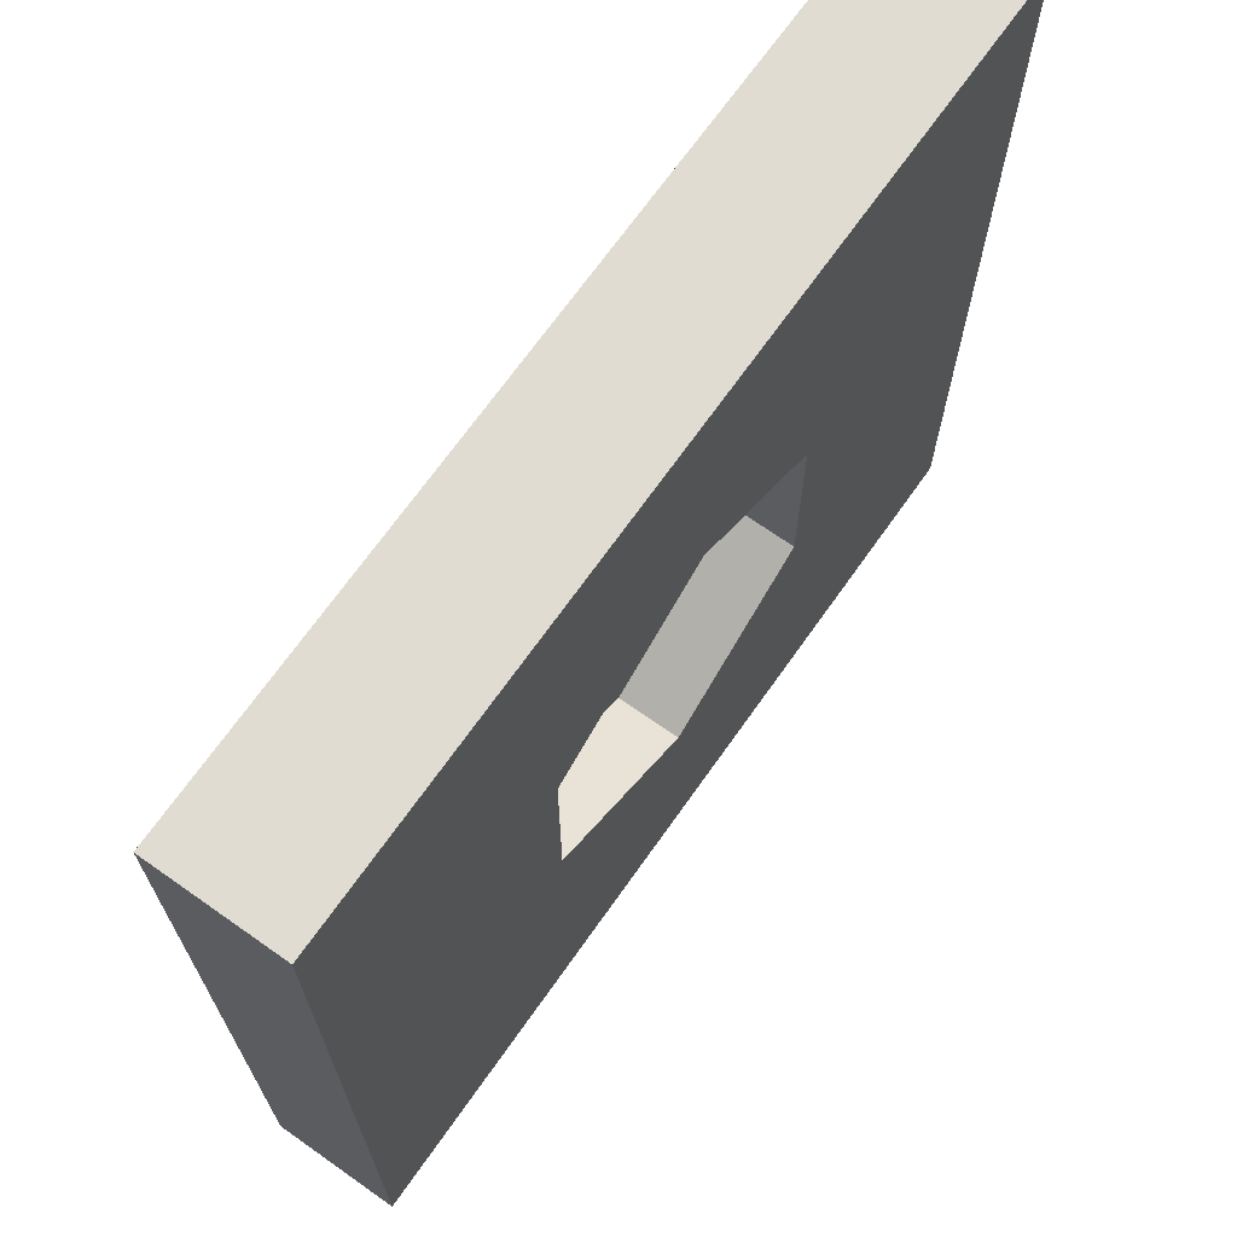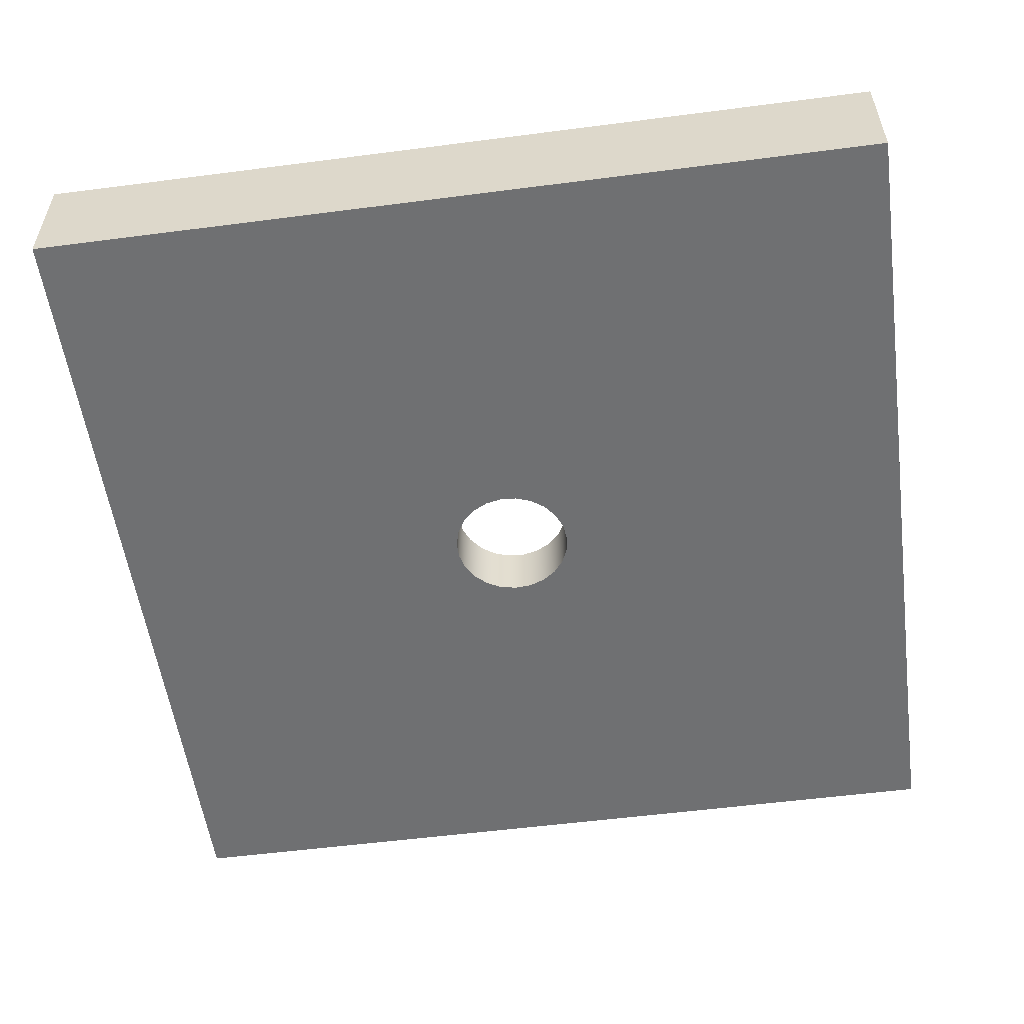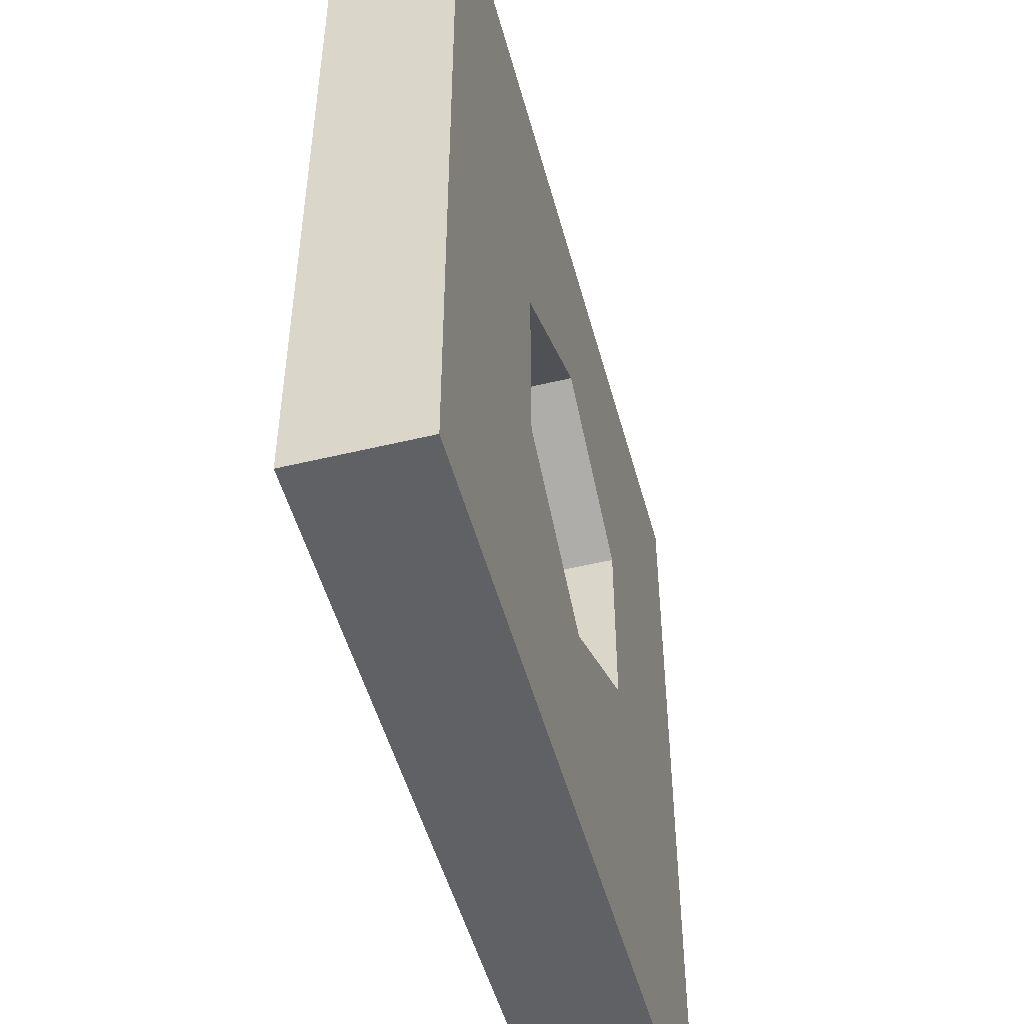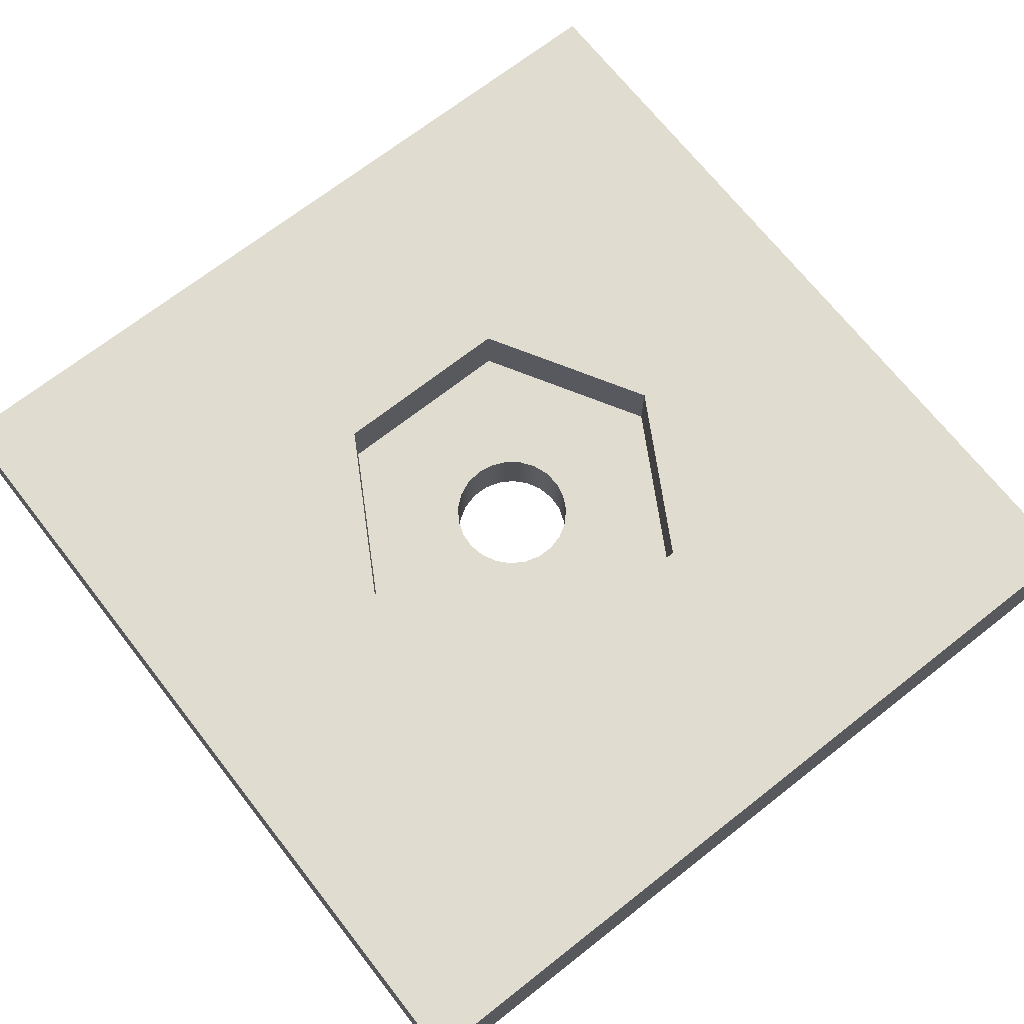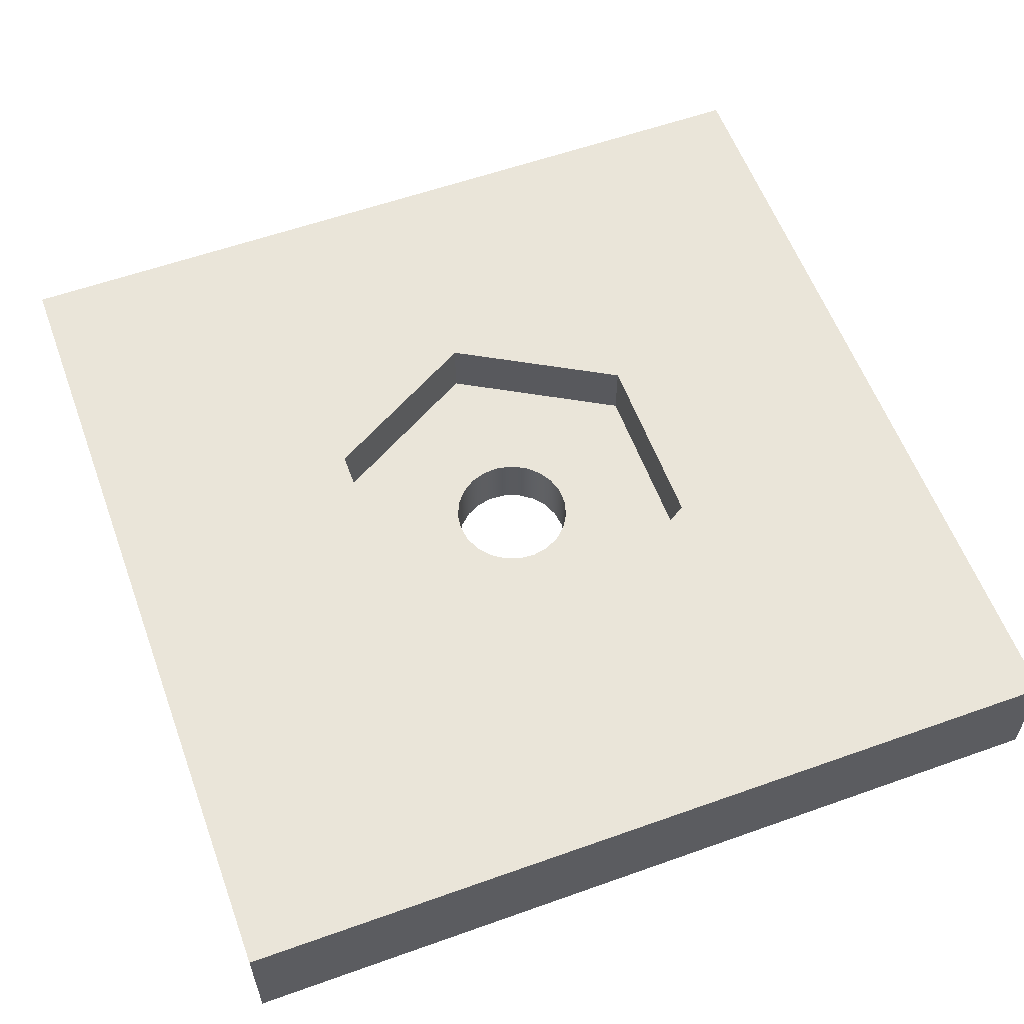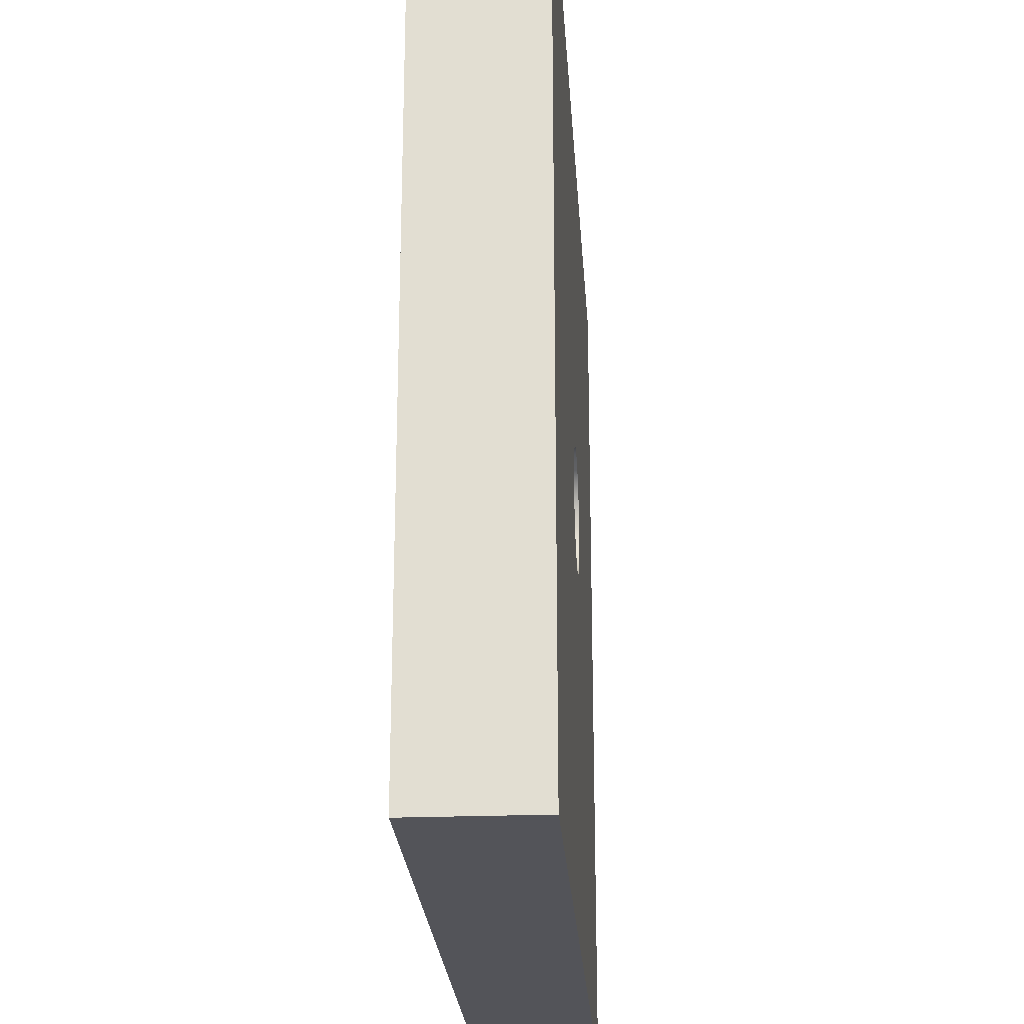
<metadata>
{"format":"obj","ext":"obj","renderer":"f3d","projection":"perspective","resolution":1024,"background":"white","views":[{"elev":69.3,"azim":125.2,"up":"+Z"},{"elev":-54.9,"azim":-172.2,"up":"+Y"},{"elev":-50.1,"azim":104.9,"up":"+Z"},{"elev":69.7,"azim":-128.1,"up":"+Y"},{"elev":58.4,"azim":159.8,"up":"+Y"},{"elev":-23.9,"azim":-86.3,"up":"+Z"}]}
</metadata>
<code>
v -0.001254 0.5 -0.7736
v -0.6706 0.5 -0.3857
v -0.6706 0.25 -0.3857
v -0.001254 0.25 -0.7736
v -0.6706 0.5 -0.3857
v -0.6694 0.5 0.3879
v -0.6694 0.25 0.3879
v -0.6706 0.25 -0.3857
v -0.6694 0.5 0.3879
v 0.001254 0.5 0.7736
v 0.001254 0.25 0.7736
v -0.6694 0.25 0.3879
v 0.001254 0.5 0.7736
v 0.6706 0.5 0.3857
v 0.6706 0.25 0.3857
v 0.001254 0.25 0.7736
v 0.6706 0.5 0.3857
v 0.6694 0.5 -0.3879
v 0.6694 0.25 -0.3879
v 0.6706 0.25 0.3857
v 0.6694 0.5 -0.3879
v -0.001254 0.5 -0.7736
v -0.001254 0.25 -0.7736
v 0.6694 0.25 -0.3879
v 0.25 0.25 -3.062e-17
v 0.2407 0.25 0.06745
v 0.2136 0.25 0.1299
v 0.1706 0.25 0.1827
v 0.115 0.25 0.222
v 0.05086 0.25 0.2448
v -0.01706 0.25 0.2494
v -0.08372 0.25 0.2356
v -0.1442 0.25 0.2042
v -0.1939 0.25 0.1578
v -0.2293 0.25 0.0996
v -0.2477 0.25 0.03404
v -0.2477 0.25 -0.03404
v -0.2293 0.25 -0.0996
v -0.1939 0.25 -0.1578
v -0.1442 0.25 -0.2042
v -0.08372 0.25 -0.2356
v -0.01706 0.25 -0.2494
v 0.05086 0.25 -0.2448
v 0.115 0.25 -0.222
v 0.1706 0.25 -0.1827
v 0.2136 0.25 -0.1299
v 0.2407 0.25 -0.06745
v 0.6694 0.25 -0.3879
v -0.001254 0.25 -0.7736
v -0.6706 0.25 -0.3857
v -0.6694 0.25 0.3879
v 0.001254 0.25 0.7736
v 0.6706 0.25 0.3857
v 0.25 0.25 -3.062e-17
v 0.2407 0.25 -0.06745
v 0.2136 0.25 -0.1299
v 0.1706 0.25 -0.1827
v 0.115 0.25 -0.222
v 0.05086 0.25 -0.2448
v -0.01706 0.25 -0.2494
v -0.08372 0.25 -0.2356
v -0.1442 0.25 -0.2042
v -0.1939 0.25 -0.1578
v -0.2293 0.25 -0.0996
v -0.2477 0.25 -0.03404
v -0.2477 0.25 0.03404
v -0.2293 0.25 0.0996
v -0.1939 0.25 0.1578
v -0.1442 0.25 0.2042
v -0.08372 0.25 0.2356
v -0.01706 0.25 0.2494
v 0.05086 0.25 0.2448
v 0.115 0.25 0.222
v 0.1706 0.25 0.1827
v 0.2136 0.25 0.1299
v 0.2407 0.25 0.06745
v -0.25 0 3.062e-17
v -0.2407 0 -0.06745
v -0.2136 0 -0.1299
v -0.1706 0 -0.1827
v -0.115 0 -0.222
v -0.05086 0 -0.2448
v 0.01706 0 -0.2494
v 0.08372 0 -0.2356
v 0.1442 0 -0.2042
v 0.1939 0 -0.1578
v 0.2293 0 -0.0996
v 0.2477 0 -0.03404
v 0.2477 0 0.03404
v 0.2293 0 0.0996
v 0.1939 0 0.1578
v 0.1442 0 0.2042
v 0.08372 0 0.2356
v 0.01706 0 0.2494
v -0.05086 0 0.2448
v -0.115 0 0.222
v -0.1706 0 0.1827
v -0.2136 0 0.1299
v -0.2407 0 0.06745
v -0.2477 0.25 -0.03404
v -0.25 0 3.062e-17
v -1.75 0 1.75
v 1.75 0 1.75
v 1.75 0.5 1.75
v -1.75 0.5 1.75
v -1.75 0 -1.75
v -1.75 0 1.75
v -1.75 0.5 1.75
v -1.75 0.5 -1.75
v 1.75 0 -1.75
v -1.75 0 -1.75
v -1.75 0.5 -1.75
v 1.75 0.5 -1.75
v 1.75 0 1.75
v 1.75 0 -1.75
v 1.75 0.5 -1.75
v 1.75 0.5 1.75
v -0.6706 0.5 -0.3857
v -0.001254 0.5 -0.7736
v 0.6694 0.5 -0.3879
v 0.6706 0.5 0.3857
v 0.001254 0.5 0.7736
v -0.6694 0.5 0.3879
v 1.75 0.5 1.75
v 1.75 0.5 -1.75
v -1.75 0.5 -1.75
v -1.75 0.5 1.75
v -0.25 0 3.062e-17
v -0.2407 0 0.06745
v -0.2136 0 0.1299
v -0.1706 0 0.1827
v -0.115 0 0.222
v -0.05086 0 0.2448
v 0.01706 0 0.2494
v 0.08372 0 0.2356
v 0.1442 0 0.2042
v 0.1939 0 0.1578
v 0.2293 0 0.0996
v 0.2477 0 0.03404
v 0.2477 0 -0.03404
v 0.2293 0 -0.0996
v 0.1939 0 -0.1578
v 0.1442 0 -0.2042
v 0.08372 0 -0.2356
v 0.01706 0 -0.2494
v -0.05086 0 -0.2448
v -0.115 0 -0.222
v -0.1706 0 -0.1827
v -0.2136 0 -0.1299
v -0.2407 0 -0.06745
v 1.75 0 -1.75
v 1.75 0 1.75
v -1.75 0 1.75
v -1.75 0 -1.75
g 0cb448c6-e30b-11ea-8c94-54bf646e7e1f
f 1 2 4
f 4 2 3
g 0cb50c14-e30b-11ea-80dd-54bf646e7e1f
f 5 6 8
f 8 6 7
g 0cb5a85a-e30b-11ea-8b69-54bf646e7e1f
f 9 10 12
f 12 10 11
g 0cb64476-e30b-11ea-a8b6-54bf646e7e1f
f 13 14 16
f 16 14 15
g 0cb707ba-e30b-11ea-911b-54bf646e7e1f
f 17 18 20
f 20 18 19
g 0cb7f212-e30b-11ea-a63f-54bf646e7e1f
f 21 22 24
f 24 22 23
g 0cb84036-e30b-11ea-b7e4-54bf646e7e1f
f 26 53 25
f 25 53 48
f 25 48 47
f 47 48 46
f 46 48 45
f 45 48 44
f 44 48 49
f 44 49 43
f 43 49 42
f 42 49 41
f 41 49 40
f 40 49 50
f 40 50 39
f 39 50 38
f 38 50 37
f 37 50 36
f 36 50 51
f 36 51 35
f 35 51 34
f 34 51 33
f 33 51 52
f 33 52 32
f 32 52 31
f 31 52 30
f 30 52 29
f 29 52 53
f 29 53 28
f 28 53 27
f 27 53 26
g 0c82da00-e30b-11ea-b614-54bf646e7e1f
f 55 88 54
f 54 88 89
f 54 89 76
f 76 89 90
f 76 90 75
f 75 90 91
f 75 91 74
f 74 91 92
f 74 92 73
f 73 92 93
f 73 93 72
f 72 93 94
f 72 94 71
f 71 94 95
f 71 95 70
f 70 95 96
f 70 96 69
f 69 96 97
f 69 97 68
f 68 97 98
f 68 98 67
f 67 98 99
f 67 99 66
f 66 99 101
f 66 101 65
f 100 77 78
f 100 78 64
f 64 78 79
f 64 79 63
f 63 79 80
f 63 80 62
f 62 80 81
f 62 81 61
f 61 81 82
f 61 82 60
f 60 82 83
f 60 83 59
f 59 83 84
f 59 84 58
f 58 84 85
f 58 85 57
f 57 85 86
f 57 86 56
f 56 86 87
f 56 87 55
f 55 87 88
g 0c834f36-e30b-11ea-af0f-54bf646e7e1f
f 102 103 105
f 105 103 104
g 0c83c452-e30b-11ea-95f1-54bf646e7e1f
f 106 107 109
f 109 107 108
g 0c841270-e30b-11ea-bd2d-54bf646e7e1f
f 110 111 113
f 113 111 112
g 0c846092-e30b-11ea-bd47-54bf646e7e1f
f 114 115 117
f 117 115 116
g 0c84aeb4-e30b-11ea-af02-54bf646e7e1f
f 119 126 118
f 118 126 127
f 118 127 123
f 123 127 122
f 122 127 124
f 122 124 121
f 121 124 125
f 121 125 120
f 120 125 119
f 119 125 126
g 0c84fce6-e30b-11ea-a0fd-54bf646e7e1f
f 129 153 128
f 128 153 154
f 128 154 150
f 150 154 149
f 149 154 148
f 148 154 147
f 147 154 146
f 146 154 145
f 145 154 151
f 145 151 144
f 144 151 143
f 143 151 142
f 142 151 141
f 141 151 140
f 140 151 152
f 140 152 139
f 139 152 138
f 138 152 137
f 137 152 136
f 136 152 135
f 135 152 134
f 134 152 153
f 134 153 133
f 133 153 132
f 132 153 131
f 131 153 130
f 130 153 129

</code>
